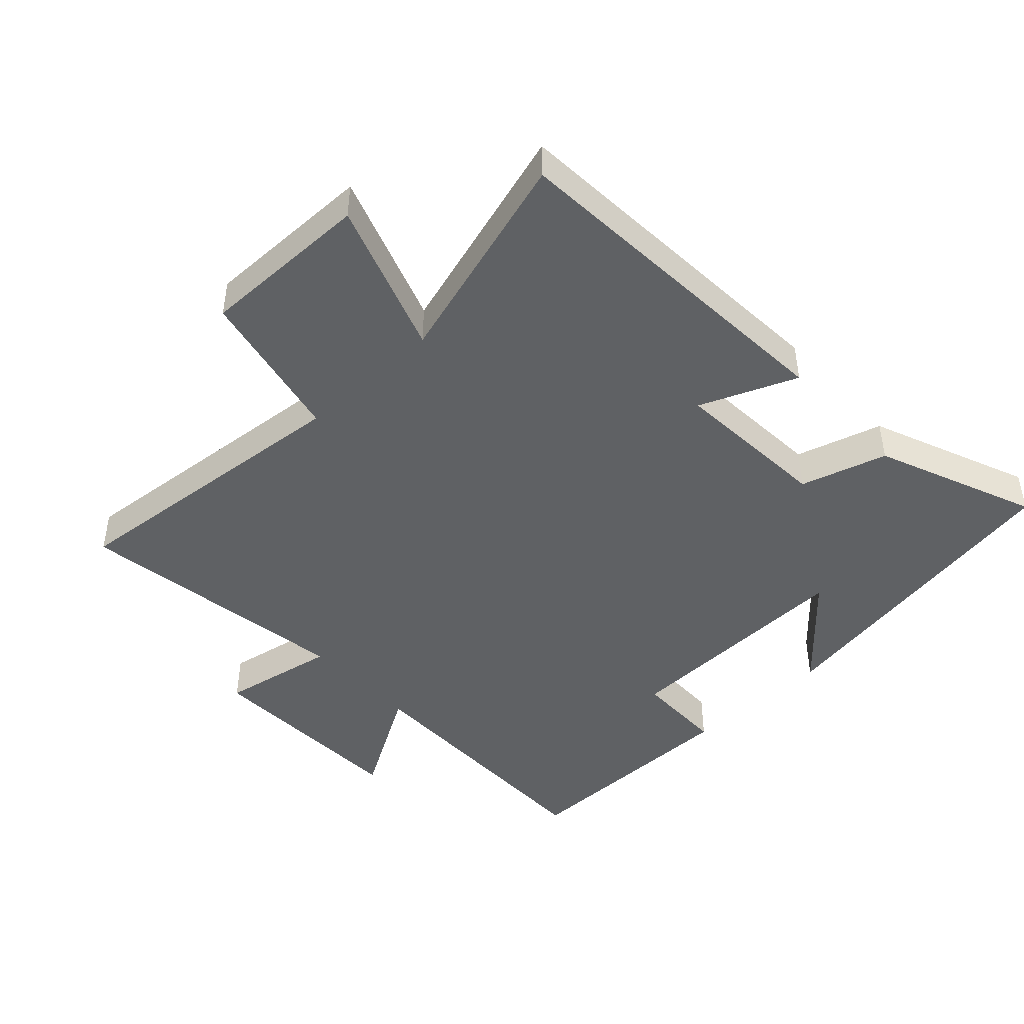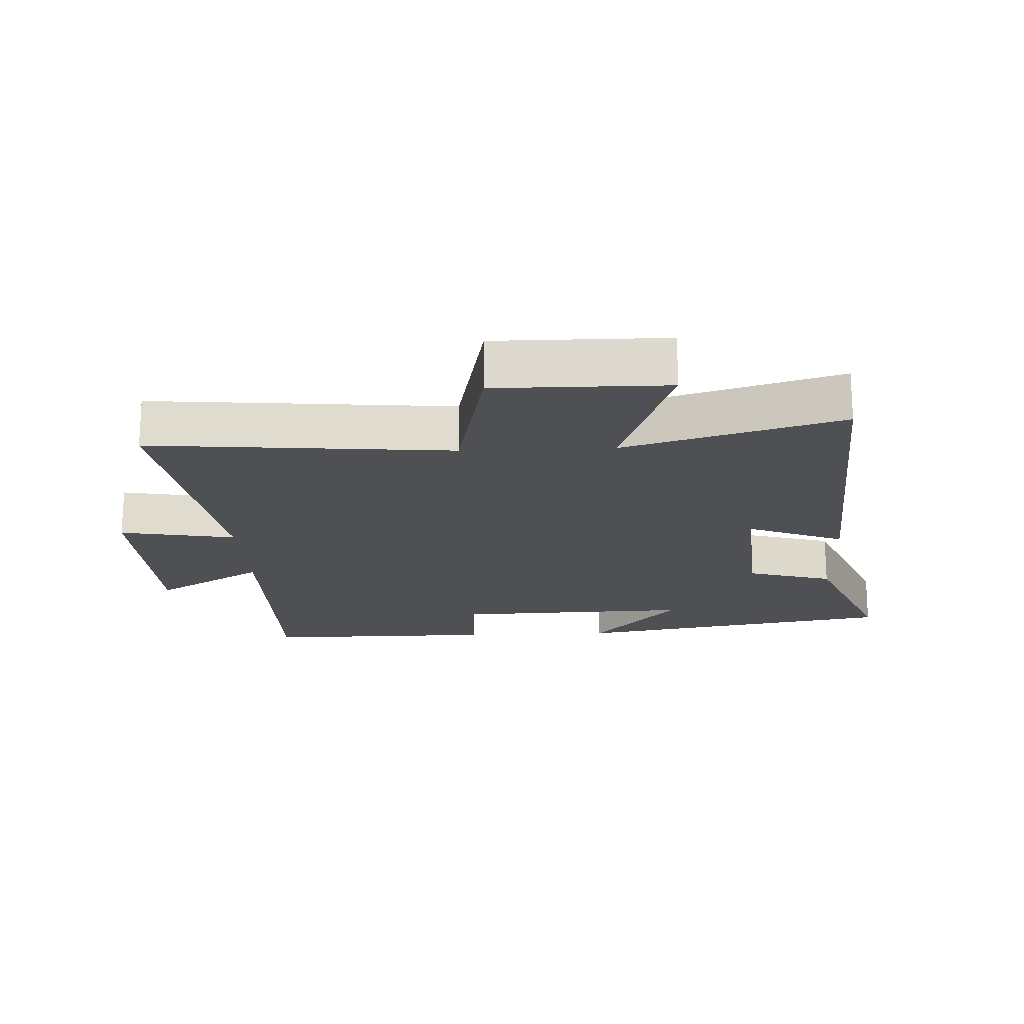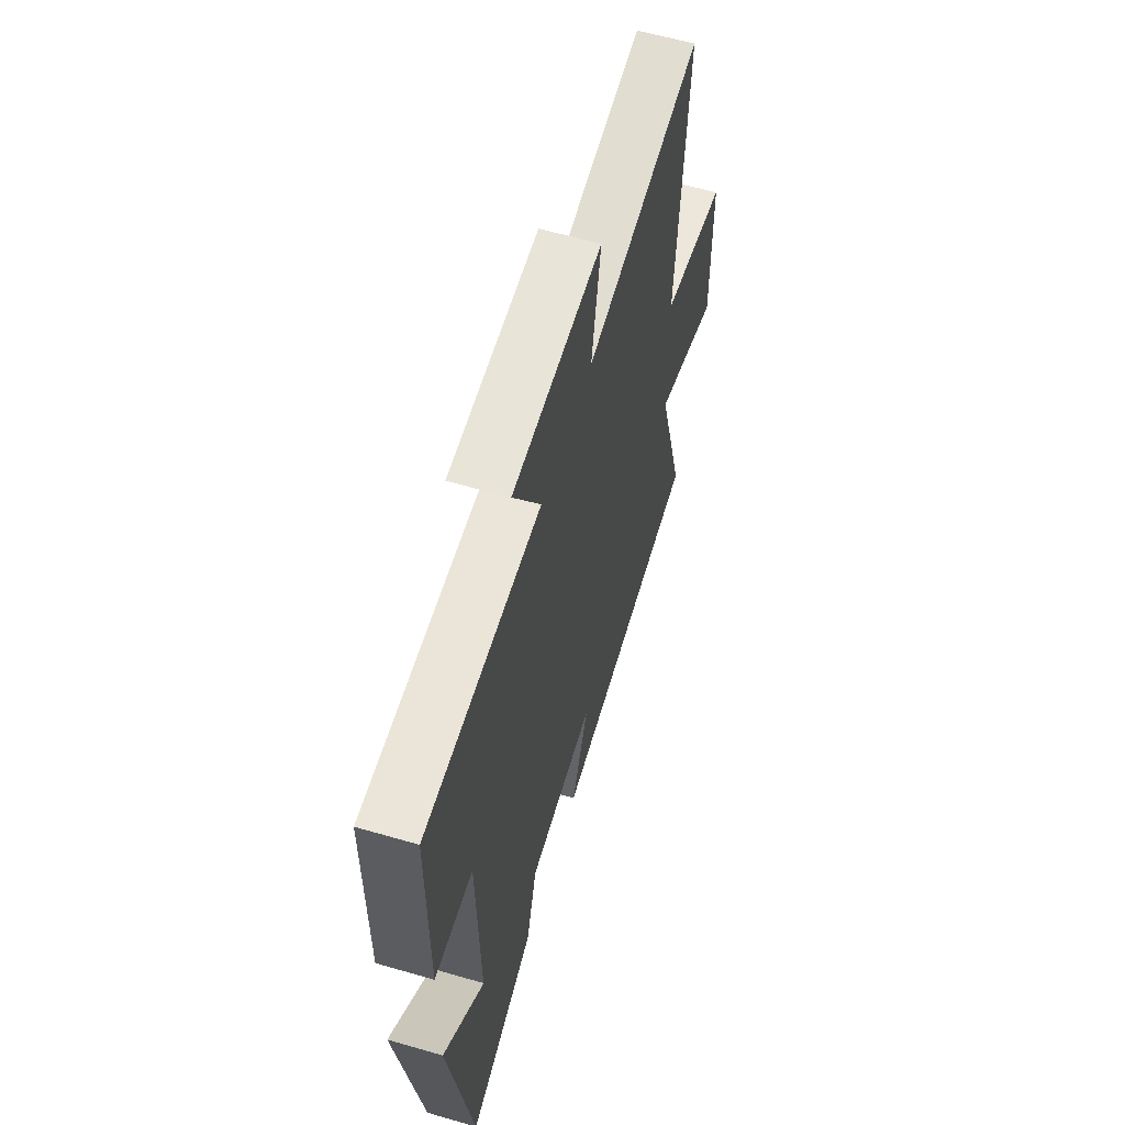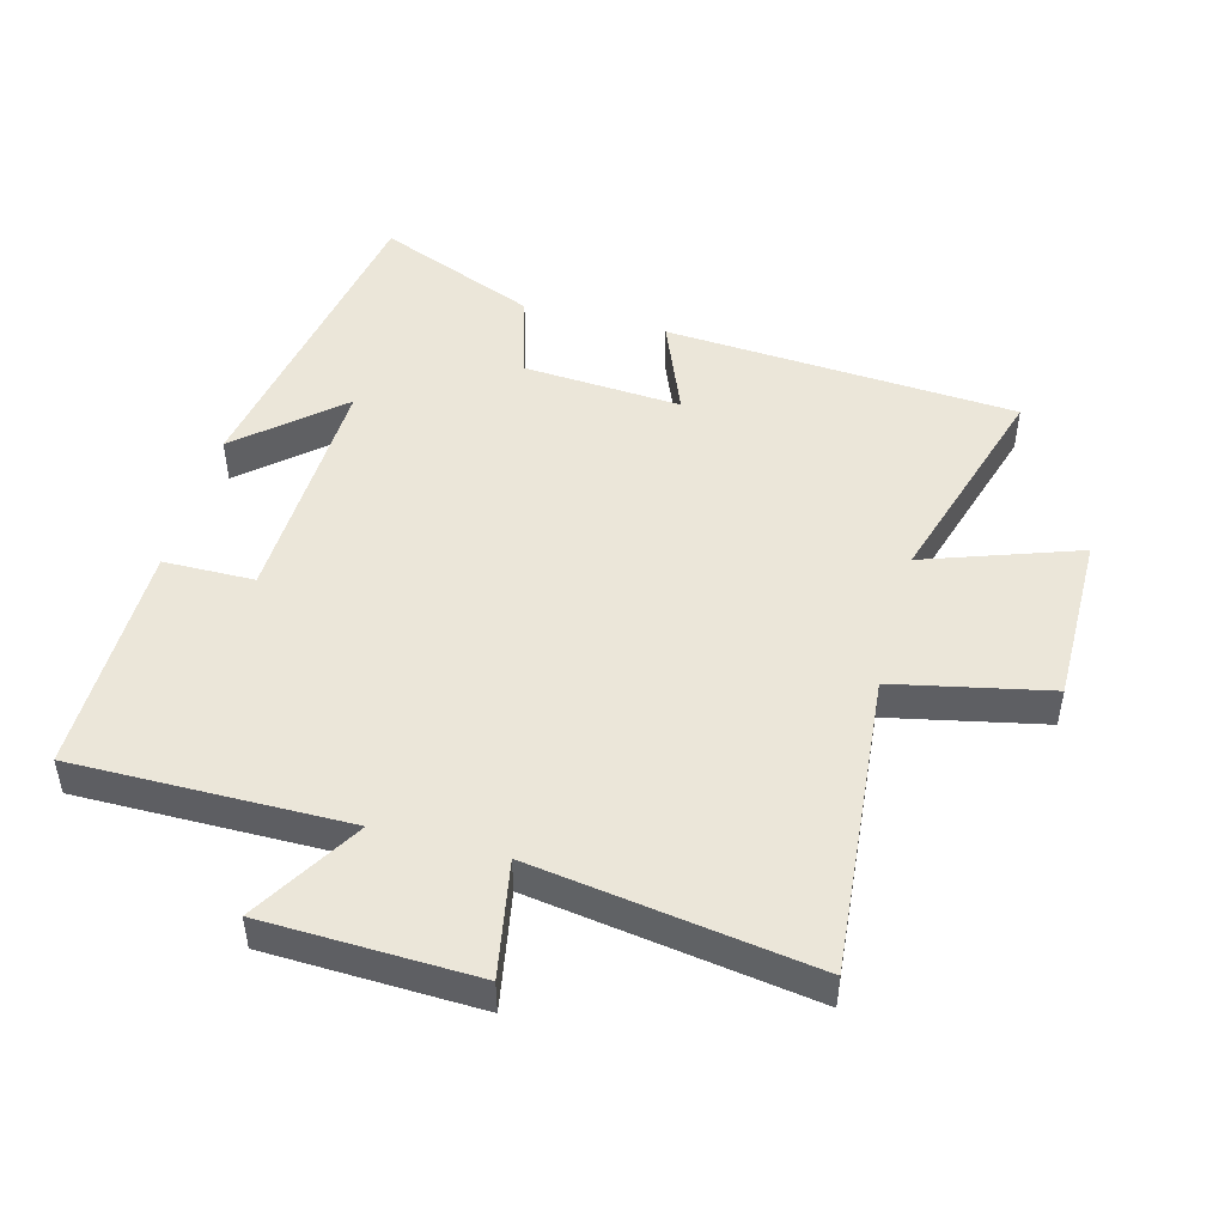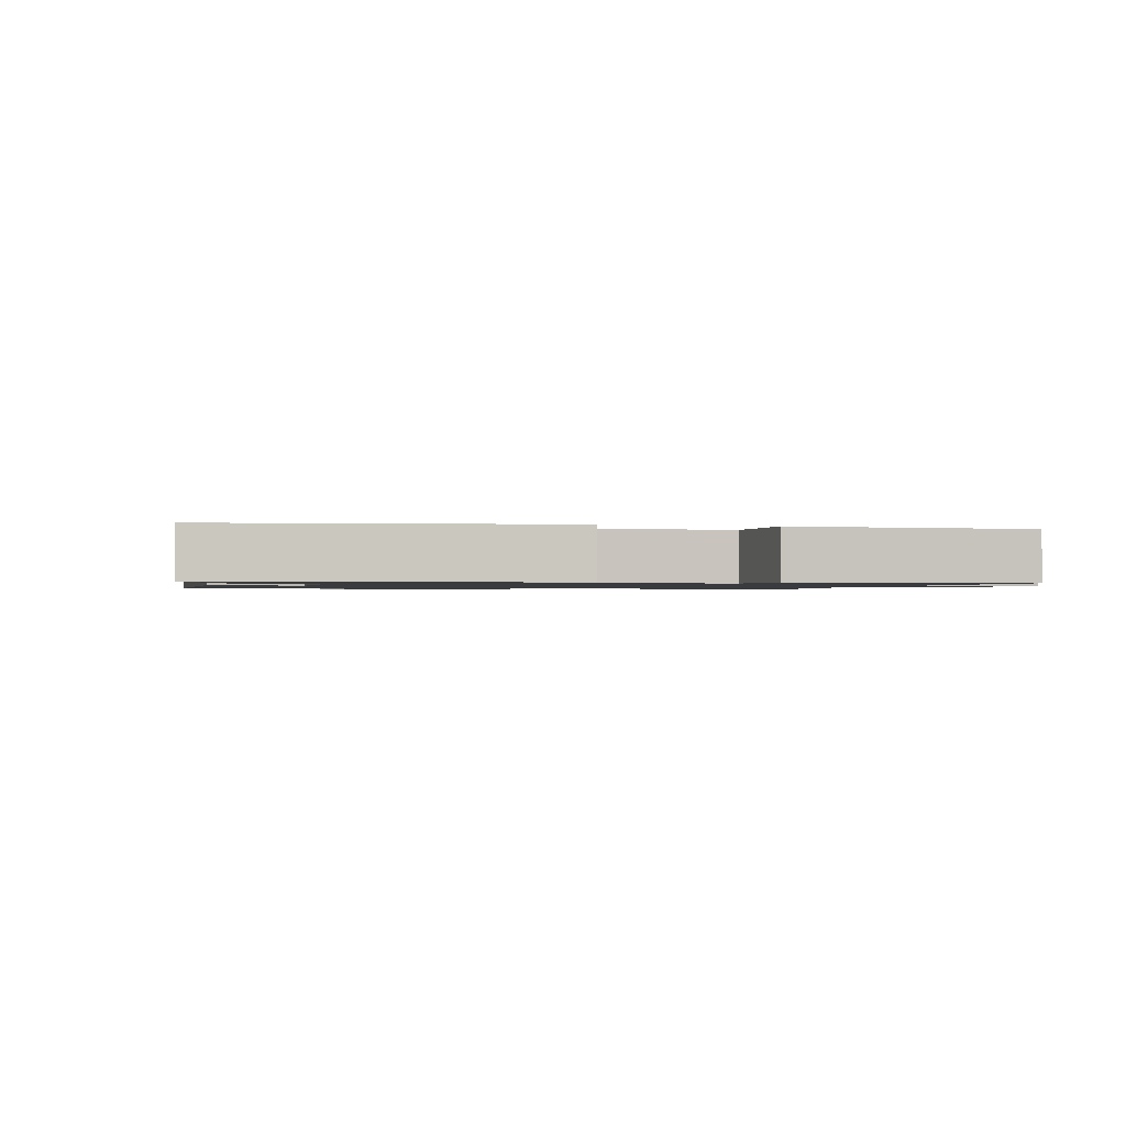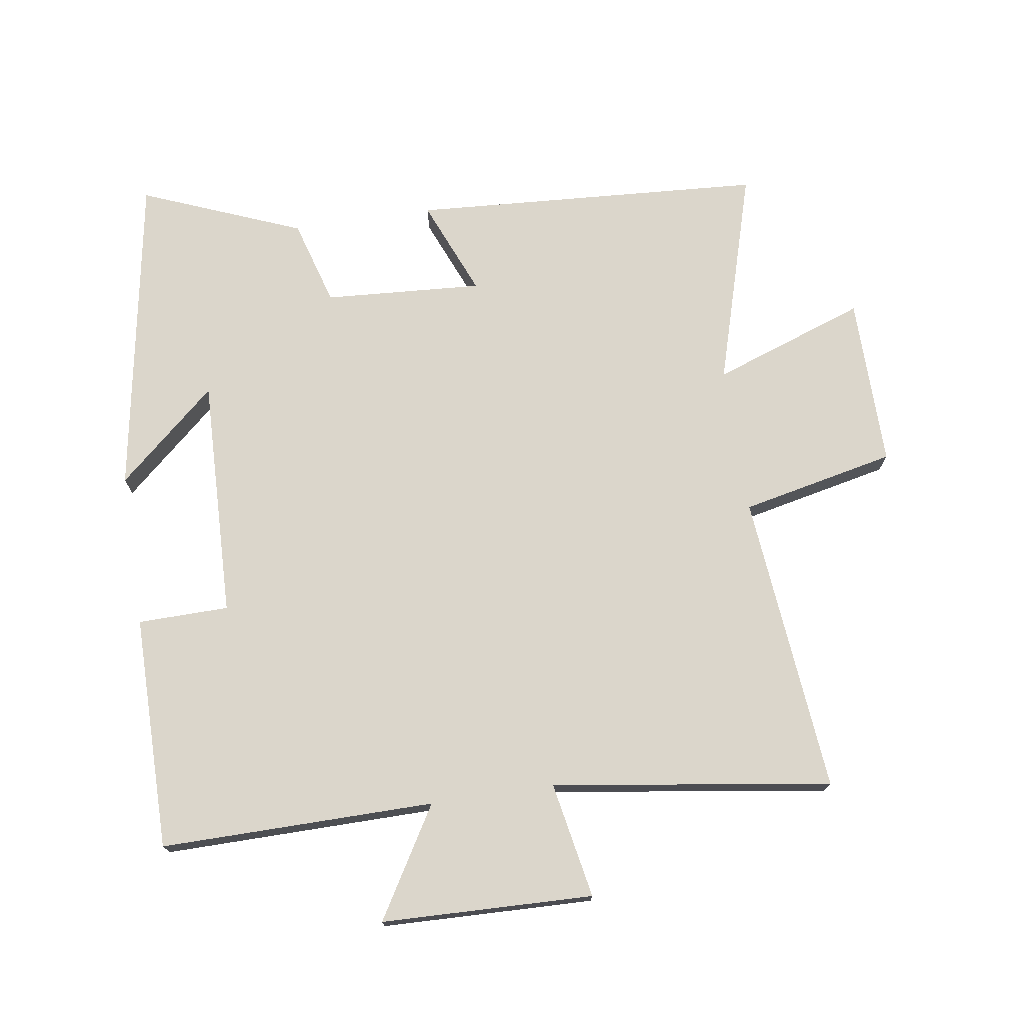
<metadata>
{"format":"obj","ext":"obj","renderer":"f3d","projection":"perspective","resolution":1024,"background":"white","views":[{"elev":-45.5,"azim":132.9,"up":"+Y"},{"elev":-19.0,"azim":92.7,"up":"+Y"},{"elev":59.4,"azim":-73.4,"up":"+Z"},{"elev":48.1,"azim":15.1,"up":"+Y"},{"elev":-1.1,"azim":-106.4,"up":"+Y"},{"elev":73.6,"azim":-8.7,"up":"+Y"}]}
</metadata>
<code>
v 0.543 0.07 0.564
v 0.5 0.07 0.1
v 0.738 0.07 0.049
v 0.736 0.07 -0.215
v 0.5 0.07 -0.132
v 0.599 0.07 -0.465
v 0.056 0.07 -0.5
v 0.117 0.07 -0.351
v -0.127 0.07 -0.367
v -0.166 0.07 -0.5
v -0.413 0.07 -0.6
v -0.5 0.07 -0.099
v -0.348 0.07 -0.233
v -0.36 0.07 0.139
v -0.5 0.07 0.141
v -0.501 0.07 0.503
v -0.079 0.07 0.5
v -0.18 0.07 0.669
v 0.146 0.07 0.679
v 0.113 0.07 0.5
v 0.543 0 0.564
v 0.5 0 0.1
v 0.738 0 0.049
v 0.736 0 -0.215
v 0.5 0 -0.132
v 0.599 0 -0.465
v 0.056 0 -0.5
v 0.117 0 -0.351
v -0.127 0 -0.367
v -0.166 0 -0.5
v -0.413 0 -0.6
v -0.5 0 -0.099
v -0.348 0 -0.233
v -0.36 0 0.139
v -0.5 0 0.141
v -0.501 0 0.503
v -0.079 0 0.5
v -0.18 0 0.669
v 0.146 0 0.679
v 0.113 0 0.5
f 17 18 19 20
f 14 15 16 17
f 13 14 17 20
f 10 11 12 13
f 9 10 13 20
f 20 1 2
f 9 20 2
f 8 9 2
f 5 6 7 8
f 2 3 4 5
f 2 5 8
f 40 39 38 37
f 37 36 35 34
f 40 37 34 33
f 33 32 31 30
f 40 33 30 29
f 22 21 40
f 22 40 29
f 22 29 28
f 28 27 26 25
f 25 24 23 22
f 28 25 22
f 1 21 22 2
f 2 22 23 3
f 3 23 24 4
f 4 24 25 5
f 5 25 26 6
f 6 26 27 7
f 7 27 28 8
f 8 28 29 9
f 9 29 30 10
f 10 30 31 11
f 11 31 32 12
f 12 32 33 13
f 13 33 34 14
f 14 34 35 15
f 15 35 36 16
f 16 36 37 17
f 17 37 38 18
f 18 38 39 19
f 19 39 40 20
f 20 40 21 1

</code>
